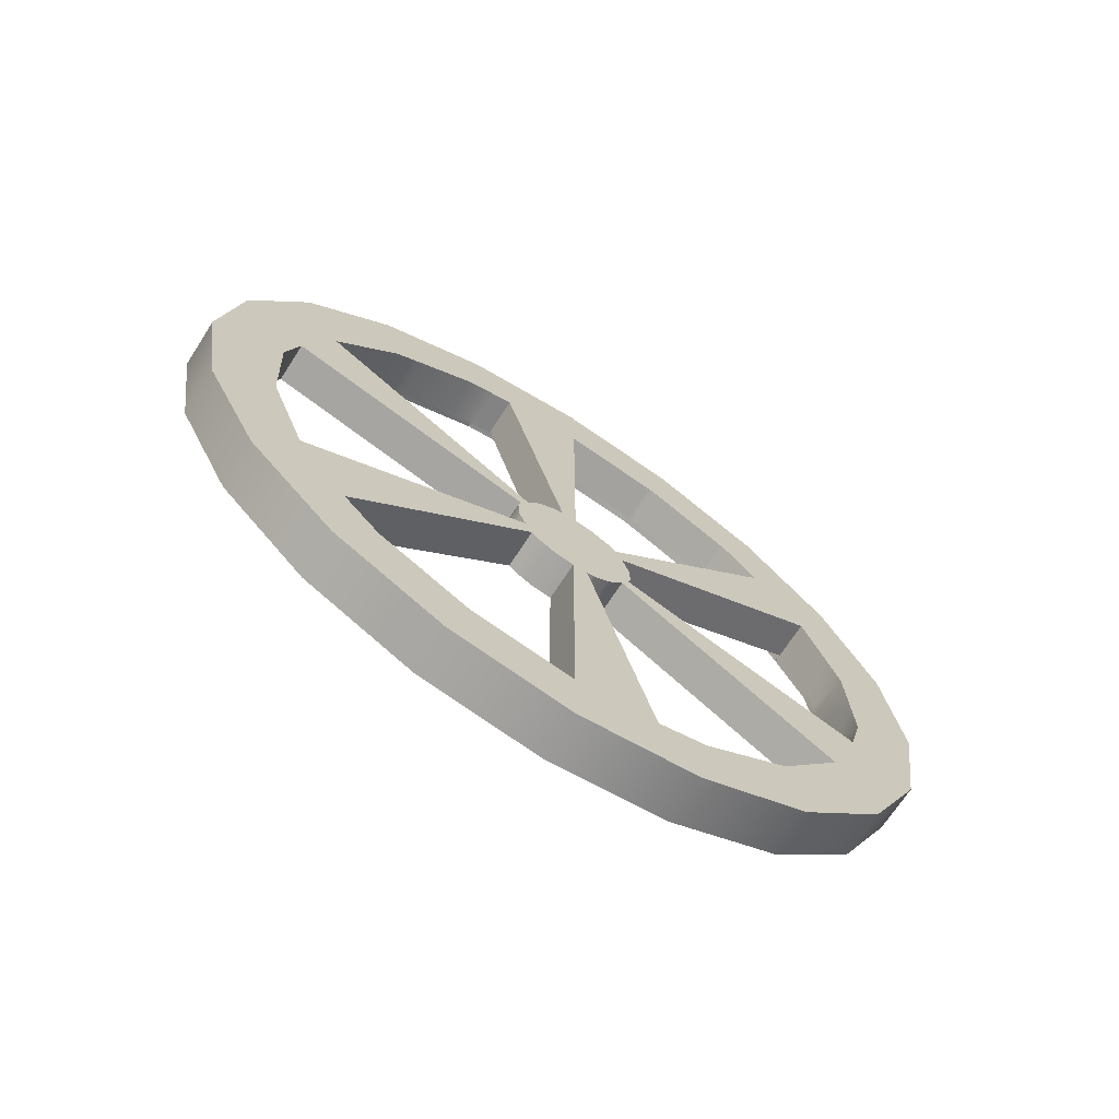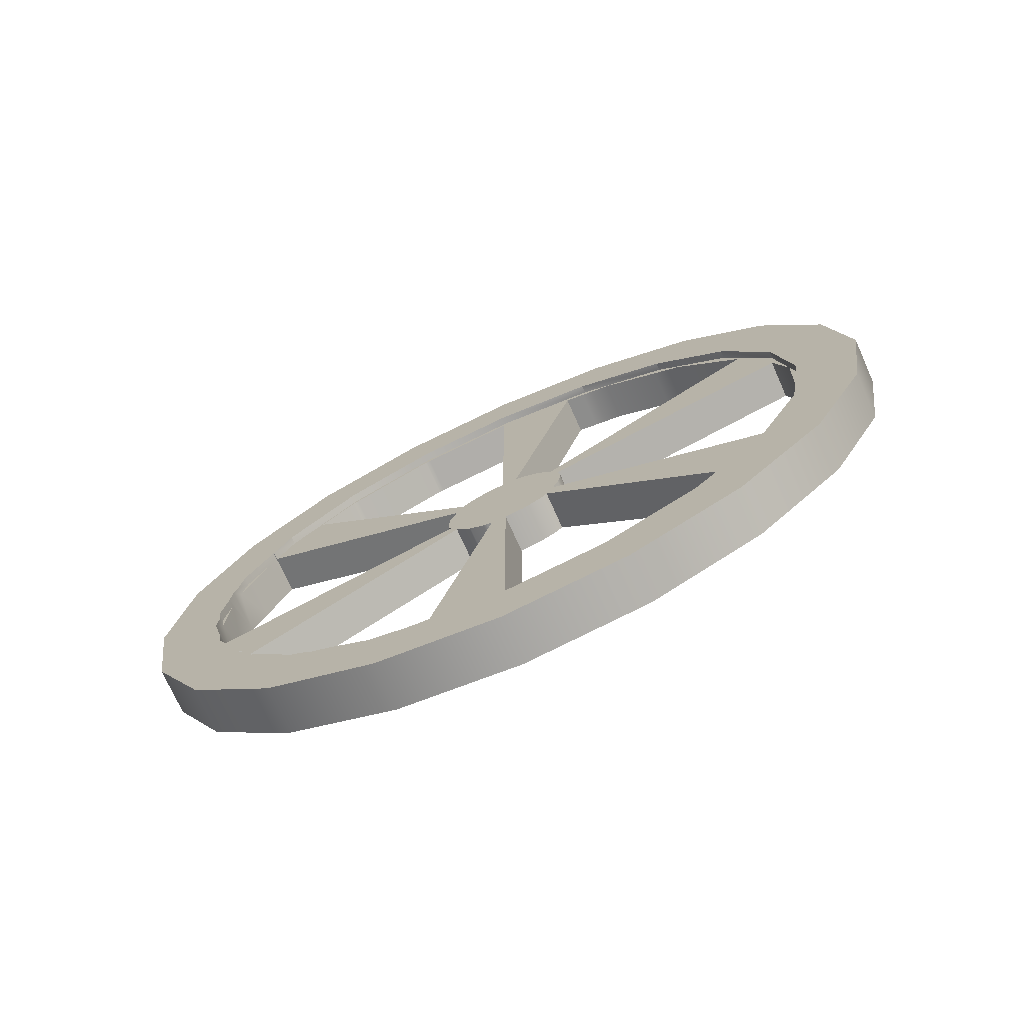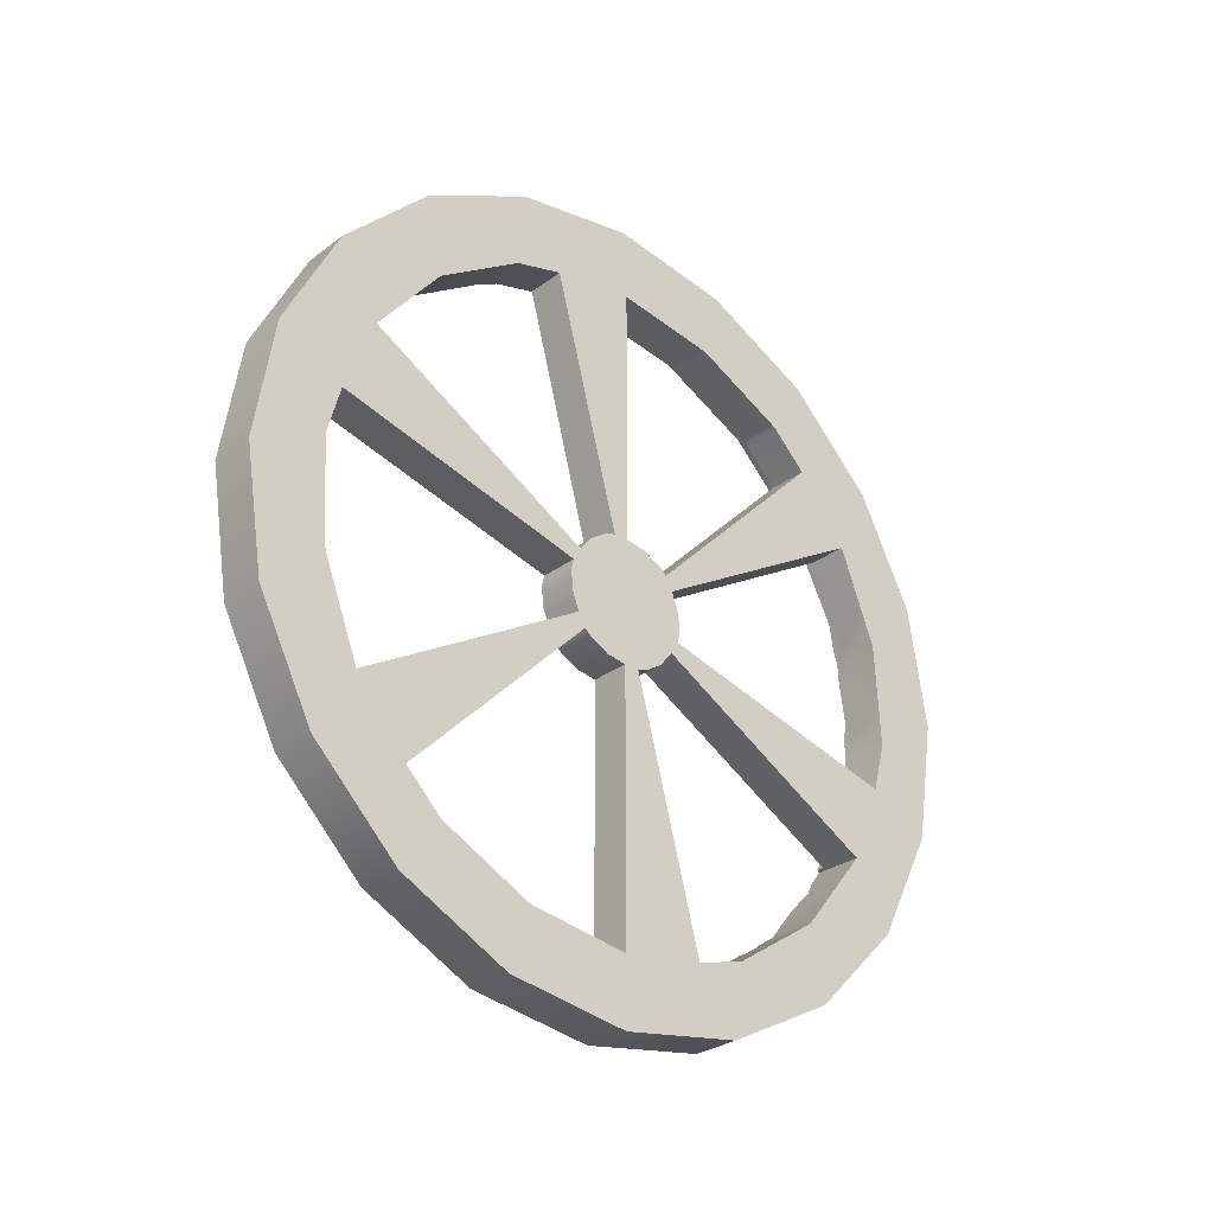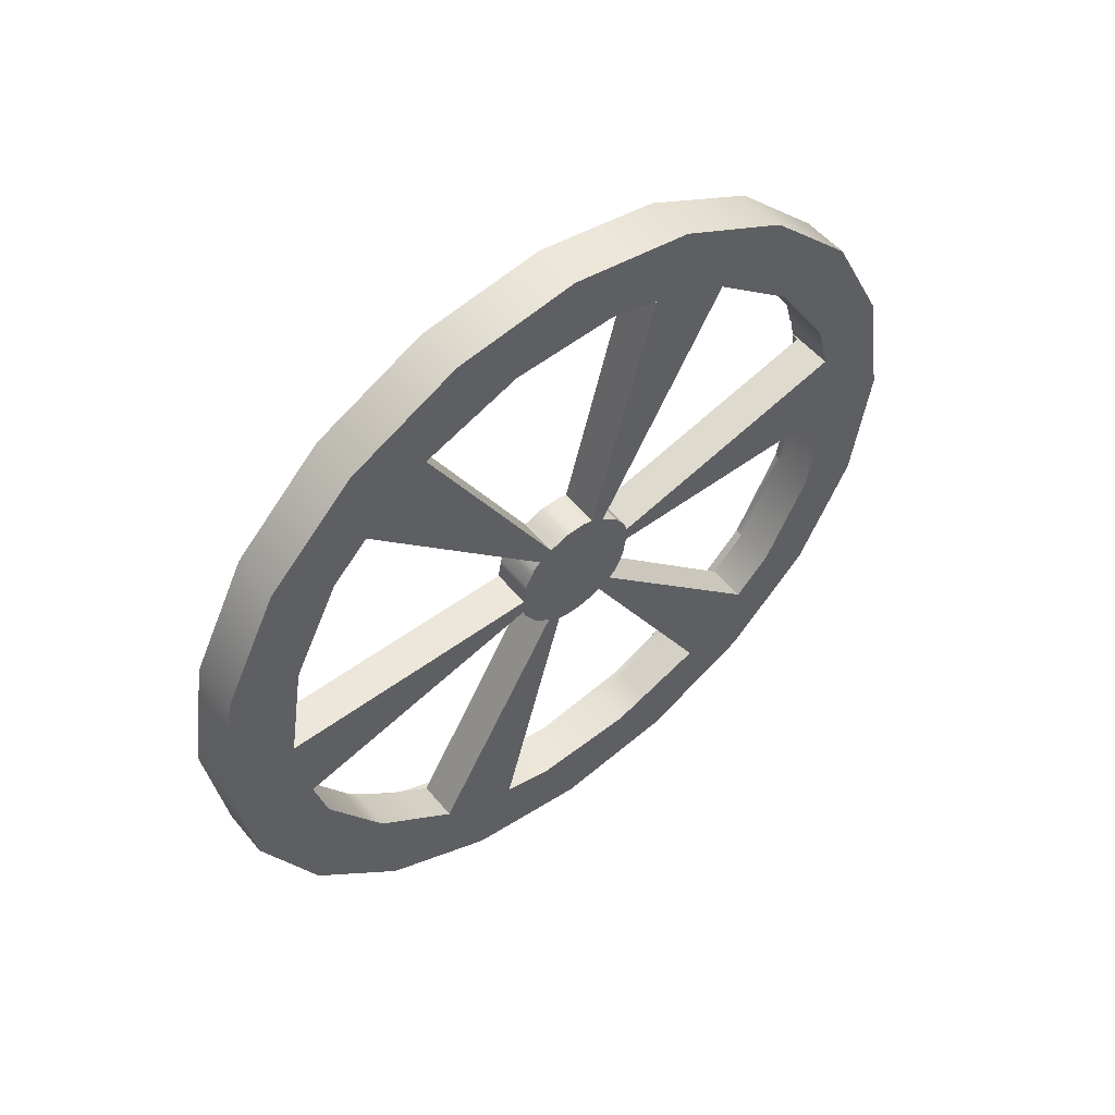
<metadata>
{"format":"obj","ext":"obj","renderer":"f3d","projection":"perspective","resolution":1024,"background":"white","views":[{"elev":-69.2,"azim":-122.8,"up":"+Y"},{"elev":-73.7,"azim":114.1,"up":"+Y"},{"elev":-28.4,"azim":-131.6,"up":"+Y"},{"elev":52.7,"azim":-128.5,"up":"+Z"}]}
</metadata>
<code>
v 0.0513 0.8132 -0.2642
v 0.0513 0.6917 -0.5026
v -0.0513 0.6917 -0.5026
v -0.0513 0.8132 -0.2642
v 0.0513 0.855 0
v -0.0513 0.855 0
v 0.0513 0.6776 -0.2202
v 0.0513 0.5764 -0.4188
v 0.0513 0.5764 -0.4188
v 0.0513 0.5026 -0.6917
v -0.0513 0.5026 -0.6917
v -0.0513 0.5598 -0.4067
v -0.0513 0.6434 -0.278
v -0.0513 0.6604 -0.2146
v 0.0513 0.8132 0.2642
v -0.0513 0.8132 0.2642
v 0.0513 0.7125 0
v 0.0513 0.6776 -0.2202
v -0.0513 0.6721 -0.171
v -0.0513 0.1283 -0.02534
v -0.0513 0.1242 -0.04037
v -0.0513 0 0
v 0.0513 0.4188 -0.5764
v 0.0513 0.4188 -0.5764
v 0.0513 0.2642 -0.8132
v -0.0513 0.2642 -0.8132
v -0.0513 0.406 -0.5589
v -0.0513 0.522 -0.465
v 0.0342 0.6434 -0.278
v 0.0342 0.522 -0.465
v 0.0342 0.5598 -0.4067
v 0.0342 0.6721 -0.171
v 0.0342 0.6604 -0.2146
v 0.0513 0.6917 0.5026
v -0.0513 0.6917 0.5026
v 0.0513 0.6776 0.2202
v -0.0513 0.123 0.03998
v -0.0513 0.1282 0.007419
v -0.0513 0.6982 0.007419
v -0.0513 0.6651 0.2161
v 0.0342 0.1283 -0.02534
v 0.0342 0.1227 -0.0462
v -0.0513 0.1227 -0.0462
v 0.0342 0.1242 -0.04037
v -0.0513 0.1037 -0.07536
v 0.0513 0.2202 -0.6776
v 0.0513 0.2202 -0.6776
v 0.0513 0 -0.855
v -0.0513 0 -0.855
v -0.0513 0.07468 -0.1028
v -0.0513 0.06374 -0.1117
v -0.0513 0.3487 -0.6053
v 0.0342 0.3487 -0.6053
v 0.0342 0.406 -0.5589
v 0.0513 0.5026 0.6917
v -0.0513 0.5026 0.6917
v 0.0513 0.5764 0.4188
v -0.0513 0.6633 0.2276
v -0.0513 0.5687 0.4132
v -0.0513 0.1076 0.07818
v -0.0513 0.1212 0.05146
v 0.0342 0.1282 0.007419
v 0.0342 0.1212 0.05146
v 0.0342 0.123 0.03998
v 0.0342 0.6982 0.007419
v 0.0342 0.6633 0.2276
v 0.0342 0.6651 0.2161
v 0.0342 0.09839 -0.08359
v -0.0513 0.09839 -0.08359
v 0.0342 0.1037 -0.07536
v 0.0513 0 -0.7125
v 0.0513 -0.2642 -0.8132
v -0.0513 -0.2642 -0.8132
v -0.0513 0 -0.6967
v -0.0513 0.07411 -0.7006
v -0.0513 0.1811 -0.6719
v -0.0513 0.0354 -0.1281
v -0.0513 0.01453 -0.1337
v -0.0513 0 -0.1329
v 0.0342 0.06374 -0.1117
v 0.0342 0.07468 -0.1028
v 0.0513 0.2642 0.8132
v -0.0513 0.2642 0.8132
v 0.0513 0.4188 0.5764
v -0.0513 0.5621 0.4262
v -0.0513 0.4838 0.5045
v -0.0513 0.08571 0.1065
v -0.0513 0.101 0.09118
v 0.0342 0.5621 0.4262
v 0.0342 0.5687 0.4132
v 0.0342 0.101 0.09118
v 0.0342 0.1076 0.07818
v 0.0513 -0.2202 -0.6776
v 0.0513 -0.5026 -0.6917
v -0.0513 -0.5026 -0.6917
v -0.0513 -0.2155 -0.6632
v -0.0513 -0.1485 -0.6889
v 0.0342 0.07411 -0.7006
v 0.0342 -0.1485 -0.6889
v 0.0342 0 -0.6967
v 0.0342 0.1811 -0.6719
v 0.0342 0.0354 -0.1281
v 0.0342 0.01453 -0.1337
v 0.0342 -0.02999 -0.1313
v -0.0513 -0.02999 -0.1313
v 0.0342 0 -0.1329
v -0.0513 -0.04127 -0.127
v 0.0513 0 0.855
v -0.0513 0 0.855
v 0.0513 0.2202 0.6776
v 0.0513 0.3342 0.6195
v 0.0513 0.3423 0.6164
v 0.0513 0.3419 0.6156
v 0.0513 0.4188 0.5764
v -0.0513 0.04183 0.1287
v -0.0513 0.05731 0.1228
v -0.0513 0.3423 0.6164
v -0.0513 0.216 0.6649
v 0.0342 0.4838 0.5045
v 0.0342 0.08571 0.1065
v 0.0513 -0.2202 -0.6776
v 0.0513 -0.3496 -0.6117
v 0.0513 -0.3566 -0.609
v 0.0513 -0.3562 -0.6083
v 0.0513 -0.4188 -0.5764
v 0.0513 -0.6917 -0.5026
v -0.0513 -0.6917 -0.5026
v -0.0513 -0.07161 -0.1154
v -0.0513 -0.3566 -0.609
v 0.0342 -0.3496 -0.6117
v 0.0342 -0.2155 -0.6632
v 0.0342 -0.07161 -0.1154
v 0.0342 -0.04127 -0.127
v 0.0513 -0.2642 0.8132
v -0.0513 -0.2642 0.8132
v 0.0513 0 0.7125
v 0.0513 0.08647 0.6988
v 0.0513 0.1342 0.6963
v 0.0513 0.1566 0.6877
v -0.0513 0.1342 0.6963
v -0.0513 0 0.7033
v 0.0342 0.3342 0.6195
v 0.0342 0.216 0.6649
v 0.0342 0.1566 0.6877
v 0.0342 0.05731 0.1228
v 0.0342 0.3419 0.6156
v -0.0513 0 0.1396
v -0.0513 0.01569 0.1388
v 0.0342 0.01569 0.1388
v 0.0342 0.04183 0.1287
v 0.0513 -0.4188 -0.5764
v 0.0513 -0.5764 -0.4188
v 0.0513 -0.5764 -0.4188
v 0.0342 -0.3562 -0.6083
v 0.0513 -0.8132 -0.2642
v -0.0513 -0.8132 -0.2642
v -0.0513 -0.5764 -0.4188
v -0.0513 -0.5764 -0.4188
v -0.0513 -0.4981 -0.4971
v -0.0513 -0.1 -0.09903
v -0.0513 -0.1153 -0.08376
v 0.0513 -0.5026 0.6917
v -0.0513 -0.5026 0.6917
v 0.0513 -0.2202 0.6776
v 0.0513 -0.2202 0.6776
v 0.0513 -0.1749 0.6848
v 0.0513 -0.08841 0.708
v 0.0513 -0.04347 0.7056
v -0.0513 -0.08841 0.708
v -0.0513 -0.1954 0.6793
v -0.0513 -0.07637 0.2351
v 0.0342 0.08647 0.6988
v 0.0342 0 0.7033
v 0.0342 -0.04347 0.7056
v -0.0513 -0.04448 0.1369
v -0.0513 -0.02883 0.1411
v 0.0342 -0.02883 0.1411
v 0.0342 0 0.1396
v 0.0513 -0.6776 -0.2202
v 0.0513 -0.6776 -0.2202
v 0.0513 -0.855 0
v -0.0513 -0.855 0
v -0.0513 -0.6776 -0.2202
v -0.0513 -0.6776 -0.2202
v 0.0342 -0.5764 -0.4188
v 0.0342 -0.6776 -0.2202
v 0.0342 -0.4981 -0.4971
v 0.0342 -0.1 -0.09903
v 0.0342 -0.1153 -0.08376
v -0.0513 -0.1355 -0.04403
v 0.0513 -0.6917 0.5026
v -0.0513 -0.6917 0.5026
v 0.0513 -0.4188 0.5764
v 0.0513 -0.4188 0.5764
v 0.0513 -0.3893 0.5915
v 0.0513 -0.363 0.6127
v 0.0513 -0.3595 0.6066
v -0.0513 -0.0497 0.1355
v -0.0513 -0.08337 0.1148
v -0.0513 -0.07804 0.1191
v -0.0513 -0.363 0.6127
v -0.0513 -0.4147 0.5708
v 0.0342 -0.1749 0.6848
v 0.0342 -0.1954 0.6793
v 0.0342 -0.07637 0.2351
v 0.0342 -0.0497 0.1355
v 0.0342 -0.04448 0.1369
v 0.0513 -0.7125 0
v 0.0513 -0.8132 0.2642
v -0.0513 -0.8132 0.2642
v -0.0513 -0.7125 0
v 0.0342 -0.7125 0
v 0.0342 -0.1355 -0.04403
v -0.0513 -0.1425 0
v 0.0513 -0.5764 0.4188
v 0.0513 -0.5612 0.434
v 0.0513 -0.5363 0.4724
v 0.0513 -0.4654 0.5298
v -0.0513 -0.5363 0.4724
v -0.0513 -0.5728 0.4162
v 0.0342 -0.3893 0.5915
v 0.0342 -0.4147 0.5708
v 0.0342 -0.4654 0.5298
v 0.0342 -0.07804 0.1191
v 0.0342 -0.3595 0.6066
v -0.0513 -0.1167 0.0848
v -0.0513 -0.1127 0.09101
v 0.0342 -0.1127 0.09101
v 0.0342 -0.08337 0.1148
v 0.0513 -0.6843 0.1779
v 0.0513 -0.6864 0.1785
v 0.0513 -0.6812 0.1979
v 0.0513 -0.6776 0.2202
v -0.0513 -0.6754 0.2194
v -0.0513 -0.6864 0.1785
v -0.0513 -0.1426 0.03276
v -0.0513 -0.1392 0.04523
v 0.0342 -0.1425 0
v 0.0513 -0.6725 0.2303
v 0.0513 -0.6577 0.2855
v 0.0513 -0.5958 0.3807
v 0.0513 -0.5764 0.4188
v -0.0513 -0.6577 0.2855
v 0.0342 -0.5612 0.434
v 0.0342 -0.5728 0.4162
v 0.0342 -0.5958 0.3807
v -0.0513 -0.137 0.05362
v 0.0342 -0.137 0.05362
v 0.0342 -0.1167 0.0848
v 0.0342 -0.6843 0.1779
v 0.0342 -0.1426 0.03276
v 0.0342 -0.6725 0.2303
v 0.0342 -0.6754 0.2194
v 0.0342 -0.6812 0.1979
v 0.0342 -0.1392 0.04523
v 0.0342 0.6776 -0.2202
v 0.0342 0.5764 -0.4188
v 0.0342 0.4188 -0.5764
v 0.0342 0.7125 0
v 0.0342 0.2202 -0.6776
v 0.0342 0 0
v 0.0342 0.6776 0.2202
v 0.0342 0 -0.7125
v 0.0342 0.5764 0.4188
v 0.0342 -0.2202 -0.6776
v 0.0342 0.4188 0.5764
v 0.0342 -0.4188 -0.5764
v 0.0342 -0.2202 0.6776
v 0.0342 -0.6776 0.2202
v 0.0342 -0.5764 0.4188
v 0.0342 -0.4188 0.5764
v 0.0342 0 0.7125
v 0.0342 0.2202 0.6776
f 1 2 4
f 4 2 3
f 5 1 6
f 6 1 4
f 9 2 8
f 2 1 8
f 1 7 8
f 2 10 3
f 3 10 11
f 4 3 14
f 14 3 13
f 3 12 13
f 15 5 16
f 16 5 6
f 7 1 18
f 1 5 18
f 5 17 18
f 4 14 6
f 14 19 6
f 21 22 20
f 22 6 20
f 6 19 20
f 24 10 23
f 10 2 23
f 2 9 23
f 10 25 11
f 11 25 26
f 3 11 12
f 12 11 28
f 11 27 28
f 29 13 31
f 13 12 31
f 12 28 31
f 28 30 31
f 32 19 33
f 19 14 33
f 14 13 33
f 13 29 33
f 34 15 35
f 35 15 16
f 17 5 36
f 36 5 15
f 16 6 40
f 40 6 39
f 6 22 39
f 39 22 38
f 22 37 38
f 41 20 32
f 32 20 19
f 42 43 44
f 43 21 44
f 21 20 44
f 20 41 44
f 21 43 22
f 45 22 43
f 47 25 46
f 25 10 46
f 10 24 46
f 25 48 26
f 26 48 49
f 11 26 27
f 27 26 52
f 50 51 22
f 22 51 26
f 26 51 52
f 30 28 54
f 28 27 54
f 27 52 54
f 52 53 54
f 55 34 56
f 56 34 35
f 36 15 57
f 57 15 34
f 35 16 59
f 40 58 16
f 16 58 59
f 60 61 22
f 37 22 61
f 62 38 64
f 38 37 64
f 37 61 64
f 61 63 64
f 65 39 62
f 62 39 38
f 66 58 67
f 58 40 67
f 40 39 67
f 39 65 67
f 68 69 70
f 69 45 70
f 45 43 70
f 43 42 70
f 45 69 22
f 50 22 69
f 71 48 47
f 47 48 25
f 48 72 49
f 49 72 73
f 49 74 26
f 74 75 26
f 75 76 26
f 79 22 78
f 78 22 77
f 22 26 77
f 26 76 77
f 80 51 81
f 51 50 81
f 50 69 81
f 69 68 81
f 53 52 80
f 80 52 51
f 82 55 83
f 83 55 56
f 57 34 84
f 84 34 55
f 35 59 56
f 59 85 56
f 85 86 56
f 60 22 88
f 88 22 87
f 22 56 87
f 56 86 87
f 89 85 90
f 85 59 90
f 59 58 90
f 58 66 90
f 63 61 92
f 61 60 92
f 60 88 92
f 88 91 92
f 93 72 71
f 71 72 48
f 72 94 73
f 73 94 95
f 49 73 74
f 74 73 97
f 73 96 97
f 98 75 100
f 75 74 100
f 74 97 100
f 97 99 100
f 101 76 98
f 98 76 75
f 102 77 101
f 101 77 76
f 103 78 102
f 102 78 77
f 104 105 106
f 105 79 106
f 79 78 106
f 78 103 106
f 79 105 22
f 107 22 105
f 108 82 109
f 109 82 83
f 84 55 114
f 55 82 114
f 113 114 112
f 114 82 112
f 112 82 111
f 82 110 111
f 83 56 118
f 118 56 117
f 115 116 22
f 22 116 56
f 56 116 117
f 119 86 89
f 89 86 85
f 120 87 119
f 119 87 86
f 91 88 120
f 120 88 87
f 121 122 93
f 94 72 125
f 124 125 123
f 125 72 123
f 123 72 122
f 72 93 122
f 94 126 95
f 95 126 127
f 73 95 96
f 96 95 129
f 107 128 22
f 22 128 95
f 95 128 129
f 123 122 129
f 122 130 129
f 129 130 96
f 130 131 96
f 131 99 96
f 99 97 96
f 132 128 133
f 128 107 133
f 107 105 133
f 105 104 133
f 134 108 135
f 135 108 109
f 82 108 110
f 110 108 139
f 139 108 138
f 138 108 137
f 108 136 137
f 109 83 141
f 141 83 140
f 83 118 140
f 112 111 117
f 111 142 117
f 117 142 118
f 142 143 118
f 143 144 118
f 118 144 140
f 139 138 144
f 144 138 140
f 113 112 146
f 112 117 146
f 117 116 146
f 116 145 146
f 147 148 22
f 115 22 148
f 145 116 150
f 116 115 150
f 115 148 150
f 148 149 150
f 153 126 152
f 151 152 125
f 126 94 152
f 94 125 152
f 124 123 154
f 123 129 154
f 129 128 154
f 128 132 154
f 126 155 127
f 127 155 156
f 158 159 157
f 127 157 95
f 157 159 95
f 161 22 160
f 22 95 160
f 95 159 160
f 162 134 163
f 163 134 135
f 165 166 164
f 108 134 136
f 136 134 168
f 168 134 167
f 167 134 166
f 134 164 166
f 171 135 170
f 135 109 170
f 170 109 169
f 109 141 169
f 138 137 140
f 137 172 140
f 140 172 141
f 172 173 141
f 173 174 141
f 141 174 169
f 168 167 174
f 174 167 169
f 175 176 22
f 147 22 176
f 149 148 178
f 148 147 178
f 147 176 178
f 176 177 178
f 180 155 179
f 155 126 179
f 126 153 179
f 155 181 156
f 156 181 182
f 184 157 183
f 127 156 157
f 156 183 157
f 157 184 158
f 158 184 185
f 185 184 186
f 187 159 185
f 185 159 158
f 188 160 187
f 187 160 159
f 189 161 188
f 188 161 160
f 190 22 161
f 191 162 192
f 192 162 163
f 194 195 193
f 134 162 164
f 197 164 196
f 164 162 196
f 196 162 195
f 162 193 195
f 22 199 175
f 199 200 175
f 175 200 198
f 163 135 202
f 202 135 201
f 135 171 201
f 200 201 198
f 171 198 201
f 167 166 169
f 166 203 169
f 204 170 203
f 203 170 169
f 198 171 206
f 206 171 205
f 171 170 205
f 170 204 205
f 177 176 207
f 176 175 207
f 175 198 207
f 198 206 207
f 181 155 208
f 208 155 180
f 181 209 182
f 182 209 210
f 156 182 183
f 183 182 211
f 183 211 184
f 184 211 186
f 186 211 212
f 213 190 189
f 189 190 161
f 214 22 190
f 209 191 210
f 210 191 192
f 162 191 193
f 193 191 218
f 218 191 217
f 217 191 216
f 191 215 216
f 192 163 220
f 220 163 219
f 163 202 219
f 196 195 201
f 195 221 201
f 201 221 202
f 221 222 202
f 222 223 202
f 202 223 219
f 218 217 223
f 223 217 219
f 197 196 225
f 196 201 225
f 201 200 225
f 200 224 225
f 226 227 22
f 199 22 227
f 224 200 229
f 200 199 229
f 199 227 229
f 227 228 229
f 209 181 233
f 233 181 232
f 232 181 231
f 230 231 208
f 181 208 231
f 22 214 237
f 237 214 236
f 182 210 211
f 214 211 236
f 234 235 210
f 210 235 211
f 235 236 211
f 212 211 238
f 238 211 214
f 238 214 213
f 213 214 190
f 215 191 242
f 191 209 242
f 242 209 241
f 241 209 240
f 233 239 209
f 209 239 240
f 210 192 234
f 234 192 243
f 192 220 243
f 217 216 219
f 216 244 219
f 219 244 220
f 244 245 220
f 245 246 220
f 220 246 243
f 241 240 246
f 246 240 243
f 237 247 22
f 226 22 247
f 228 227 249
f 227 226 249
f 226 247 249
f 247 248 249
f 231 230 235
f 230 250 235
f 251 236 250
f 250 236 235
f 240 239 243
f 239 252 243
f 243 252 234
f 252 253 234
f 253 254 234
f 234 254 235
f 232 231 254
f 254 231 235
f 247 237 248
f 248 237 255
f 237 236 255
f 236 251 255
f 179 153 186
f 186 153 185
f 180 179 186
f 153 152 185
f 208 180 212
f 212 180 186
f 18 256 7
f 8 7 257
f 7 256 257
f 8 257 9
f 23 9 258
f 9 257 258
f 33 29 256
f 256 29 257
f 29 31 257
f 18 17 256
f 256 17 259
f 23 258 24
f 46 24 260
f 24 258 260
f 31 30 257
f 257 30 258
f 30 54 258
f 44 41 261
f 261 41 259
f 33 256 32
f 256 259 32
f 259 41 32
f 17 36 259
f 259 36 262
f 46 260 47
f 71 47 263
f 47 260 263
f 54 53 258
f 258 53 260
f 81 261 80
f 261 260 80
f 53 80 260
f 262 67 259
f 67 65 259
f 259 65 261
f 65 62 261
f 62 64 261
f 44 261 42
f 70 42 261
f 36 57 262
f 262 57 264
f 93 71 121
f 121 71 265
f 71 263 265
f 100 263 98
f 263 260 98
f 98 260 101
f 106 103 261
f 103 102 261
f 261 102 260
f 260 102 101
f 70 261 68
f 81 68 261
f 264 90 262
f 67 262 66
f 90 66 262
f 92 261 63
f 64 63 261
f 114 266 84
f 57 84 264
f 84 266 264
f 130 122 265
f 265 122 121
f 131 265 99
f 265 263 99
f 263 100 99
f 106 261 104
f 133 104 261
f 90 264 89
f 264 266 89
f 89 266 119
f 92 91 261
f 91 120 261
f 261 120 266
f 266 120 119
f 114 113 266
f 266 113 146
f 265 131 130
f 133 261 132
f 261 267 132
f 154 132 267
f 150 261 145
f 261 266 145
f 146 145 266
f 125 124 151
f 151 124 267
f 124 154 267
f 185 267 187
f 189 188 261
f 261 188 267
f 267 188 187
f 178 261 149
f 150 149 261
f 152 151 185
f 185 151 267
f 213 189 261
f 207 261 177
f 178 177 261
f 238 213 261
f 261 207 229
f 229 207 224
f 207 206 224
f 268 225 205
f 224 206 225
f 225 206 205
f 261 255 238
f 255 251 238
f 238 251 212
f 212 251 250
f 164 197 165
f 165 197 268
f 197 225 268
f 203 268 204
f 268 205 204
f 249 261 228
f 229 228 261
f 250 230 212
f 212 230 208
f 255 261 248
f 249 248 261
f 203 166 268
f 268 166 165
f 233 232 269
f 269 232 254
f 252 239 269
f 269 239 233
f 254 253 269
f 269 253 252
f 242 241 270
f 270 241 246
f 242 270 215
f 244 216 270
f 216 215 270
f 246 245 270
f 270 245 244
f 193 218 194
f 194 218 271
f 218 223 271
f 221 195 271
f 271 195 194
f 223 222 271
f 271 222 221
f 136 168 272
f 272 168 174
f 172 137 272
f 272 137 136
f 174 173 272
f 272 173 172
f 110 139 273
f 273 139 144
f 142 111 273
f 273 111 110
f 144 143 273
f 273 143 142
f 186 179 180

</code>
